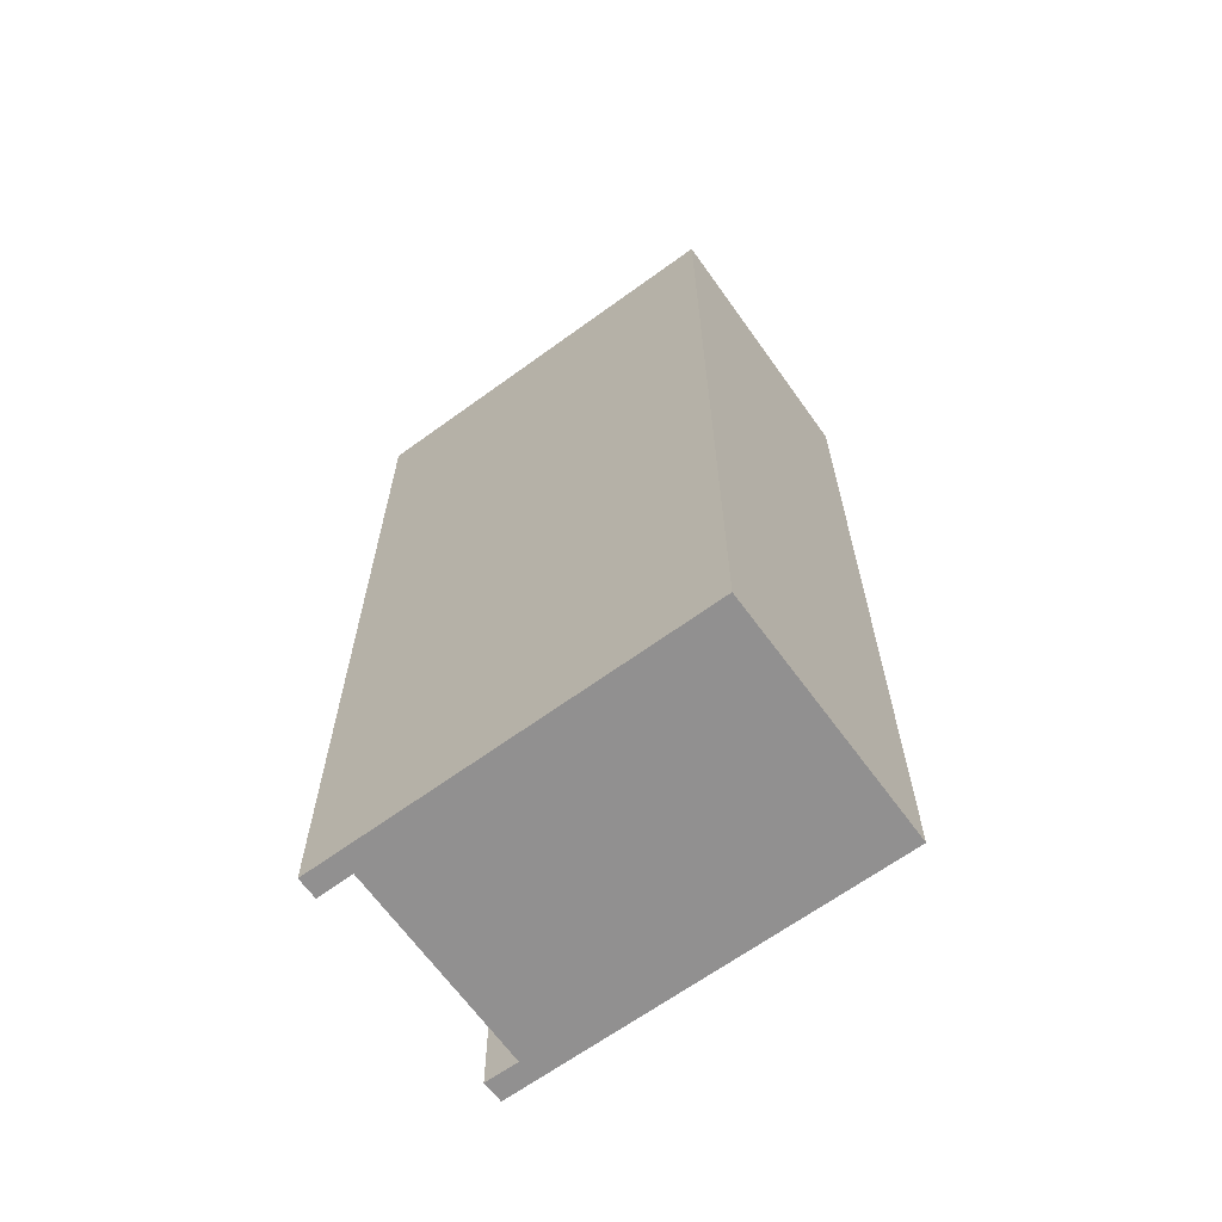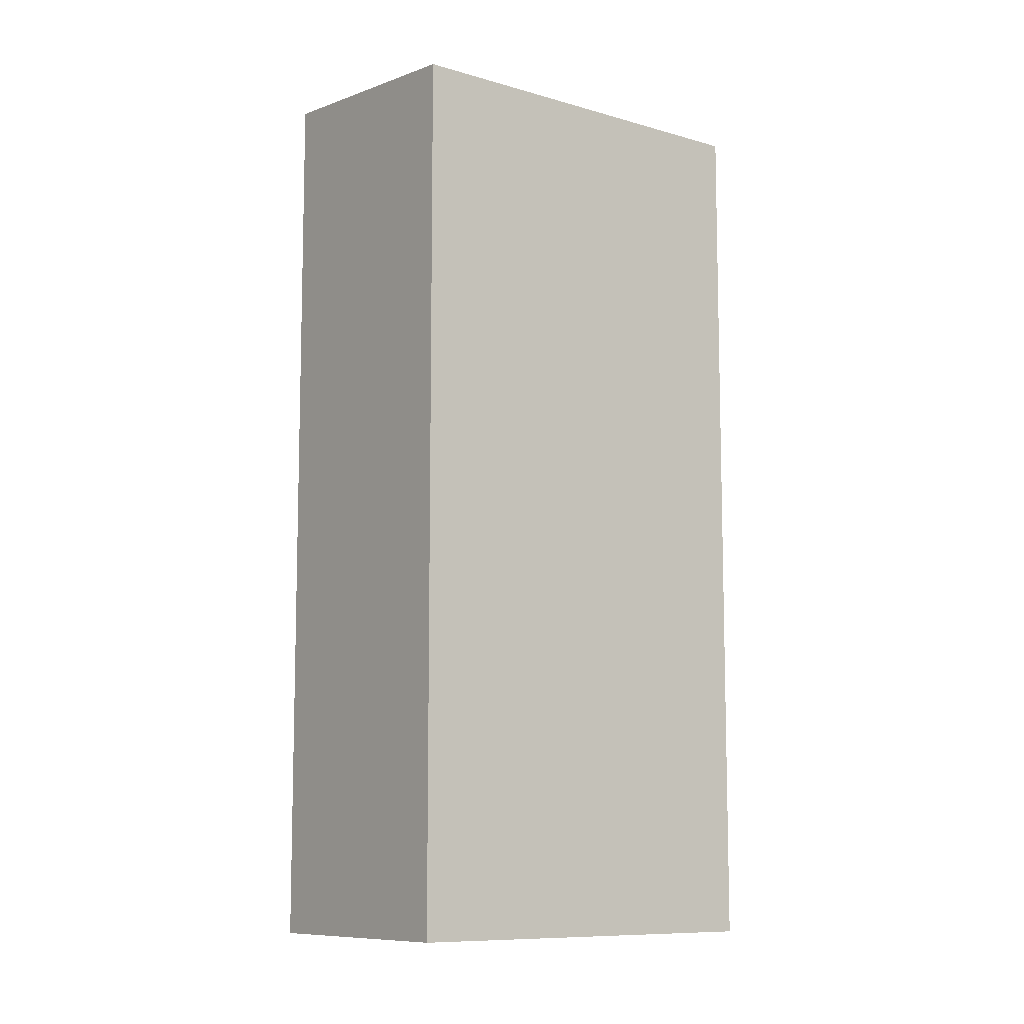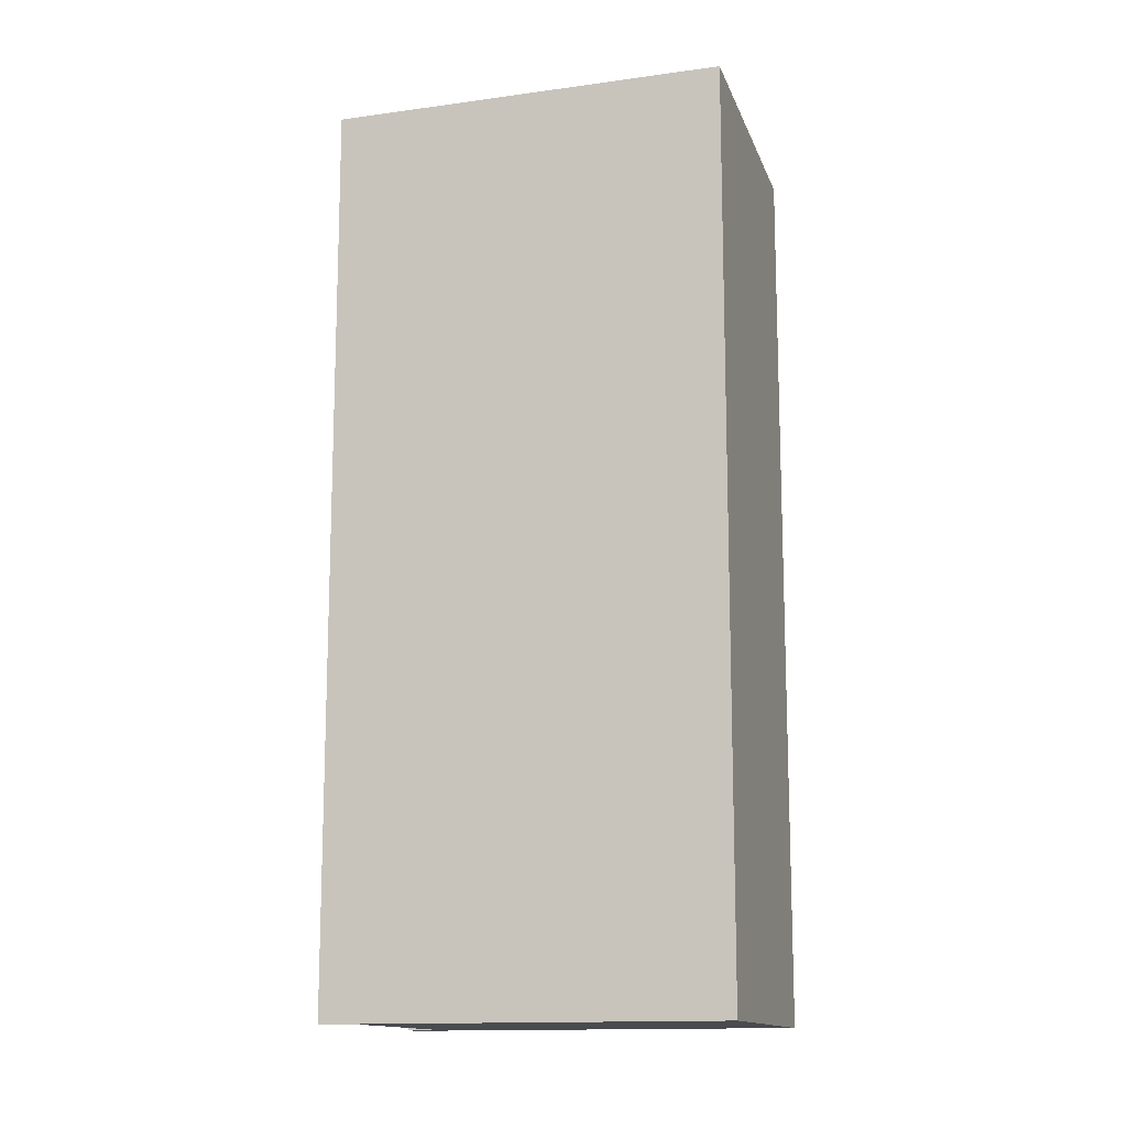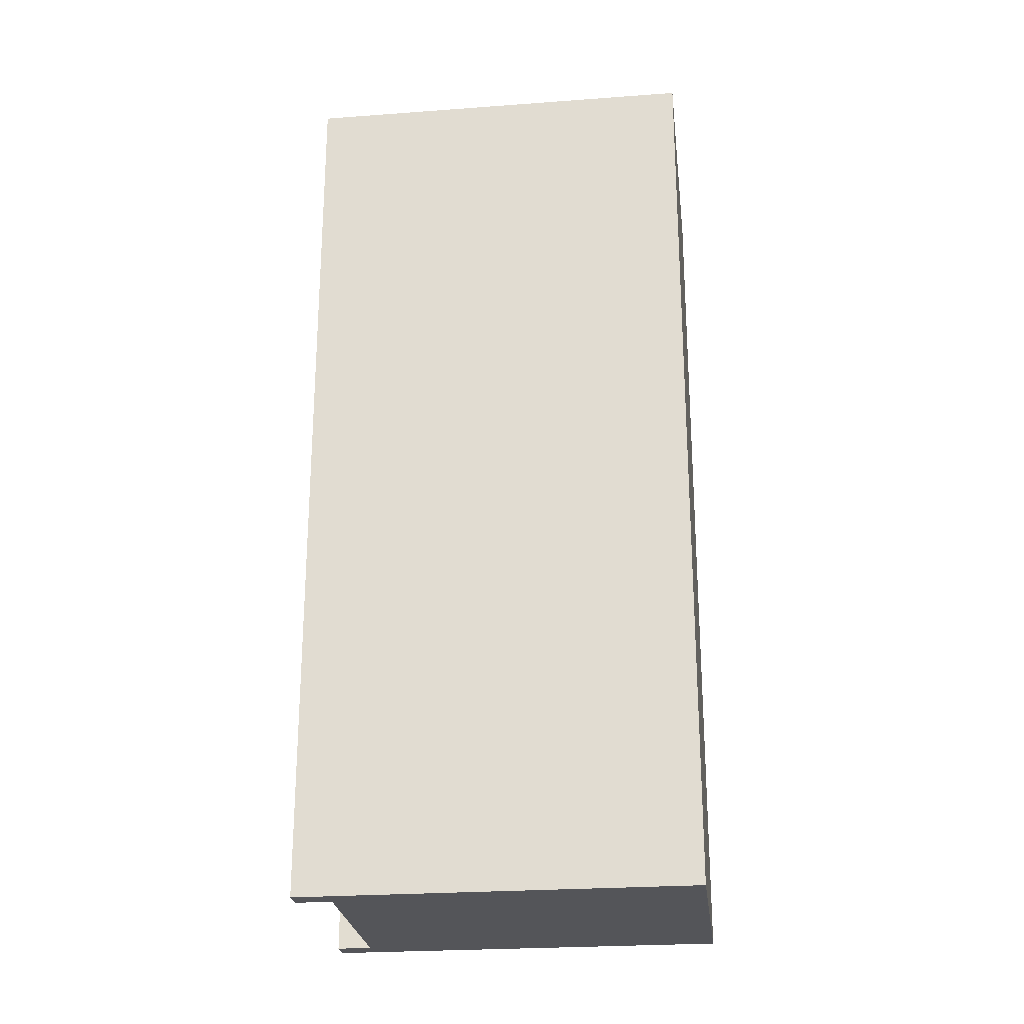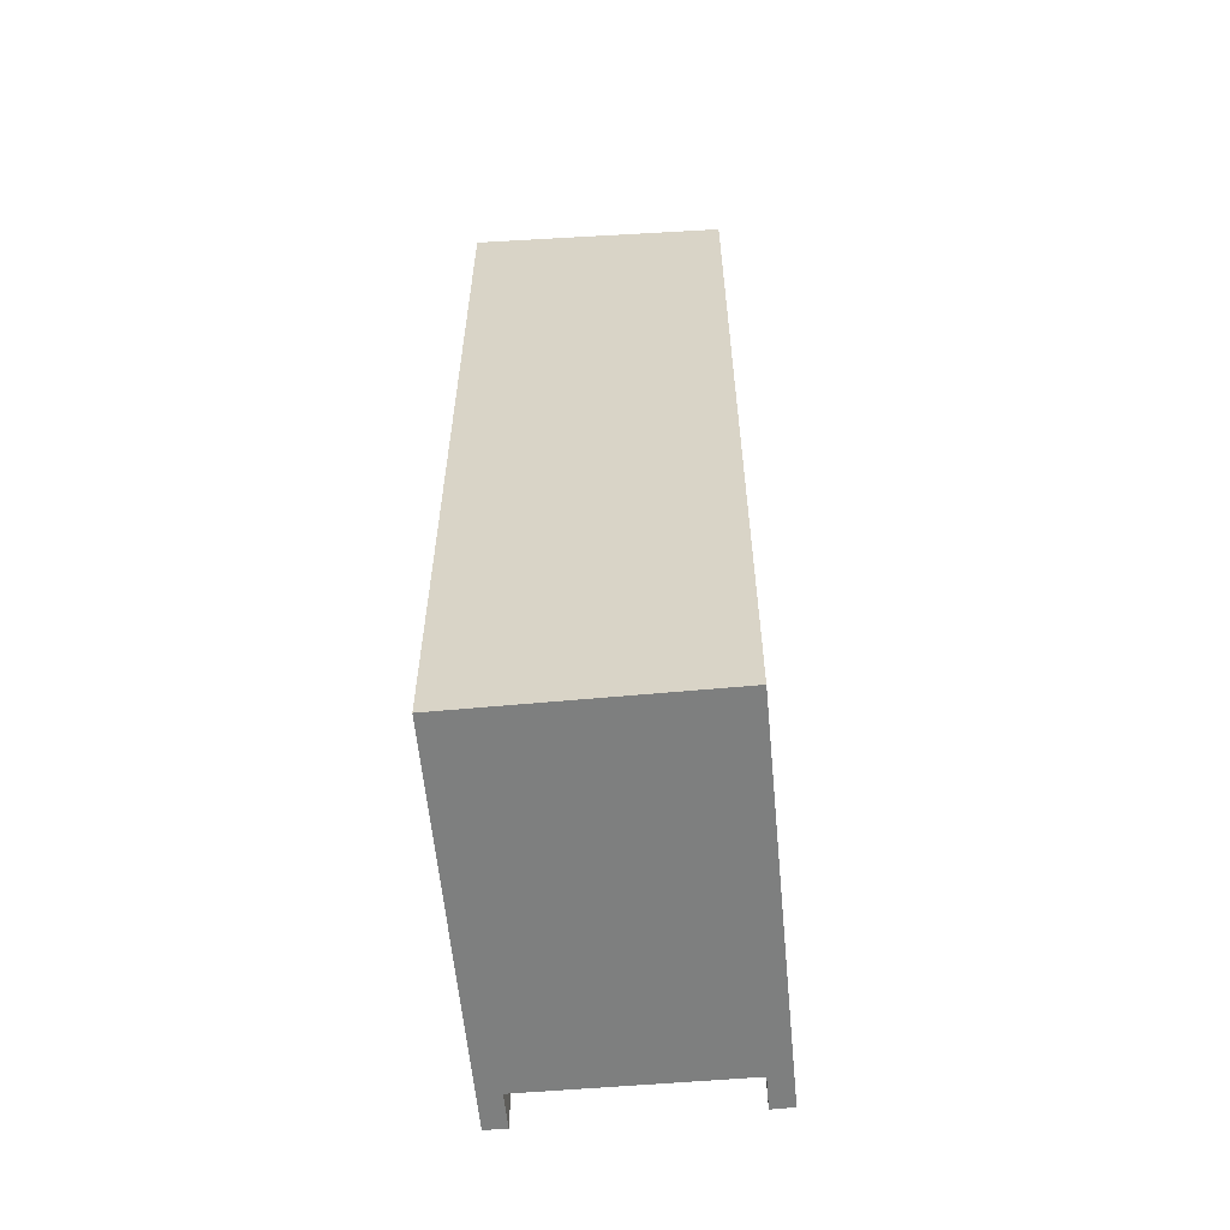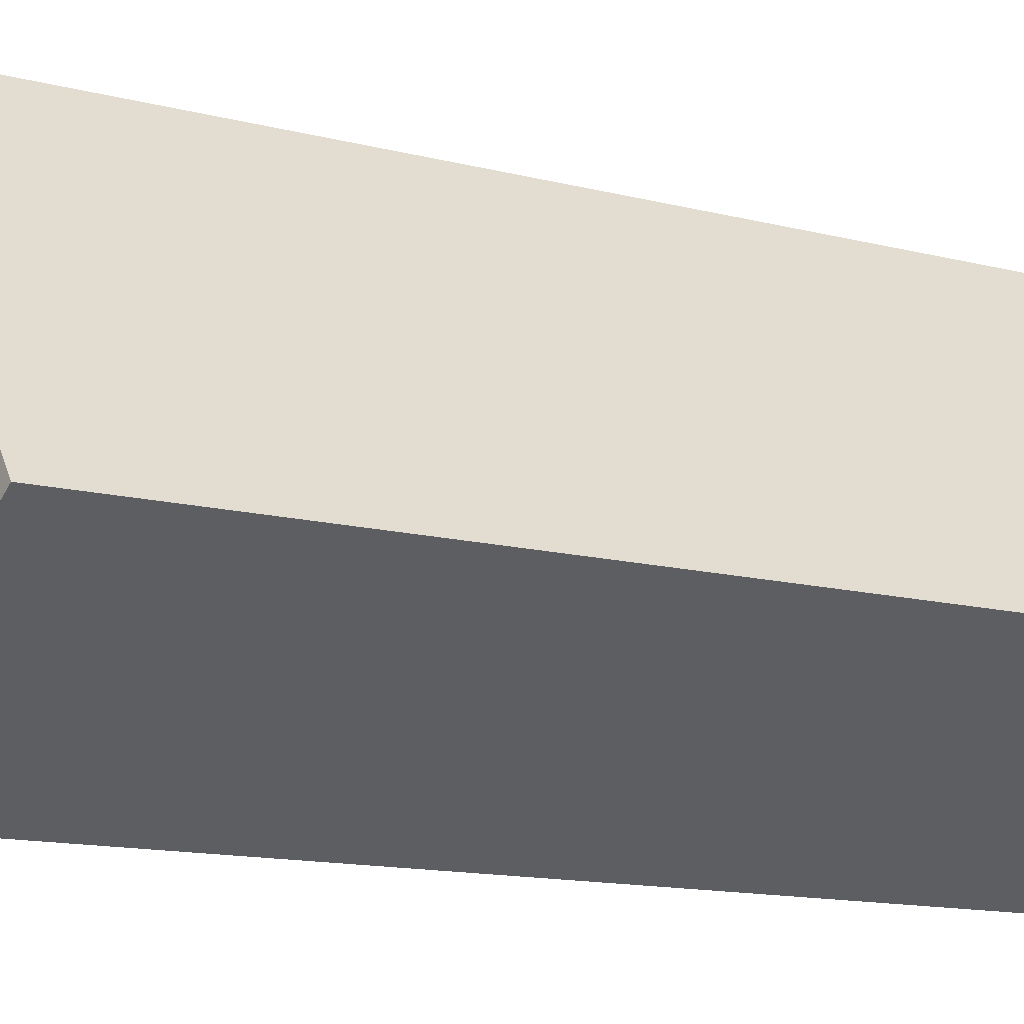
<metadata>
{"format":"obj","ext":"obj","renderer":"f3d","projection":"perspective","resolution":1024,"background":"white","views":[{"elev":-65.8,"azim":163.8,"up":"+Y"},{"elev":-9.6,"azim":-89.6,"up":"+Y"},{"elev":-13.7,"azim":145.0,"up":"+Y"},{"elev":-24.8,"azim":134.6,"up":"+Y"},{"elev":-59.6,"azim":-136.9,"up":"+Y"},{"elev":-13.1,"azim":-120.9,"up":"+Z"}]}
</metadata>
<code>
v  15.6 32.01 5.659
v  14.3 31.94 5.221
v  14.99 31.94 6.131
v  14.21 31.94 5.107
v  9.196 31.26 10.59
v  7.884 31.18 10.18
v  8.569 31.18 11.06
v  7.382 31.18 9.529
v  0 31.18 1.909e-15
v  8.493 31.25 9.708
v  8.445 31.25 9.648
v  7.044 32.02 -5.44
v  14.9 32.02 4.756
v  14.43 32.02 4.141
v  9.196 -6.485e-16 10.59
v  8.445 -5.908e-16 9.648
v  8.493 -5.944e-16 9.708
v  15.6 -3.465e-16 5.659
v  7.044 3.331e-16 -5.44
v  14.43 -2.536e-16 4.141
v  14.9 -2.912e-16 4.756
v  14.21 -3.127e-16 5.107
v  14.99 -3.754e-16 6.131
v  8.569 -6.774e-16 11.06
v  14.3 -3.197e-16 5.221
v  0 0 0
v  7.884 -6.232e-16 10.18
v  7.382 -5.835e-16 9.529
g defaultobject
f 1 2 3
f 2 1 4
f 5 6 7
f 6 5 8
f 8 5 9
f 9 5 10
f 9 10 11
f 9 11 4
f 9 4 12
f 12 4 1
f 12 1 13
f 12 13 14
f 15 10 5
f 10 15 11
f 11 15 16
f 16 15 17
f 18 13 1
f 13 18 14
f 14 18 12
f 12 18 19
f 19 18 20
f 20 18 21
f 11 22 4
f 22 11 16
f 3 18 1
f 18 3 23
f 7 15 5
f 15 7 24
f 22 2 4
f 2 22 3
f 3 22 23
f 23 22 25
f 26 8 9
f 8 26 6
f 6 26 7
f 7 26 24
f 24 26 27
f 27 26 28
f 19 9 12
f 9 19 26
f 18 25 22
f 25 18 23
f 20 26 19
f 26 20 21
f 26 21 22
f 22 21 18
f 26 22 16
f 26 16 28
f 28 16 17
f 28 17 15
f 28 15 24
f 28 24 27

</code>
